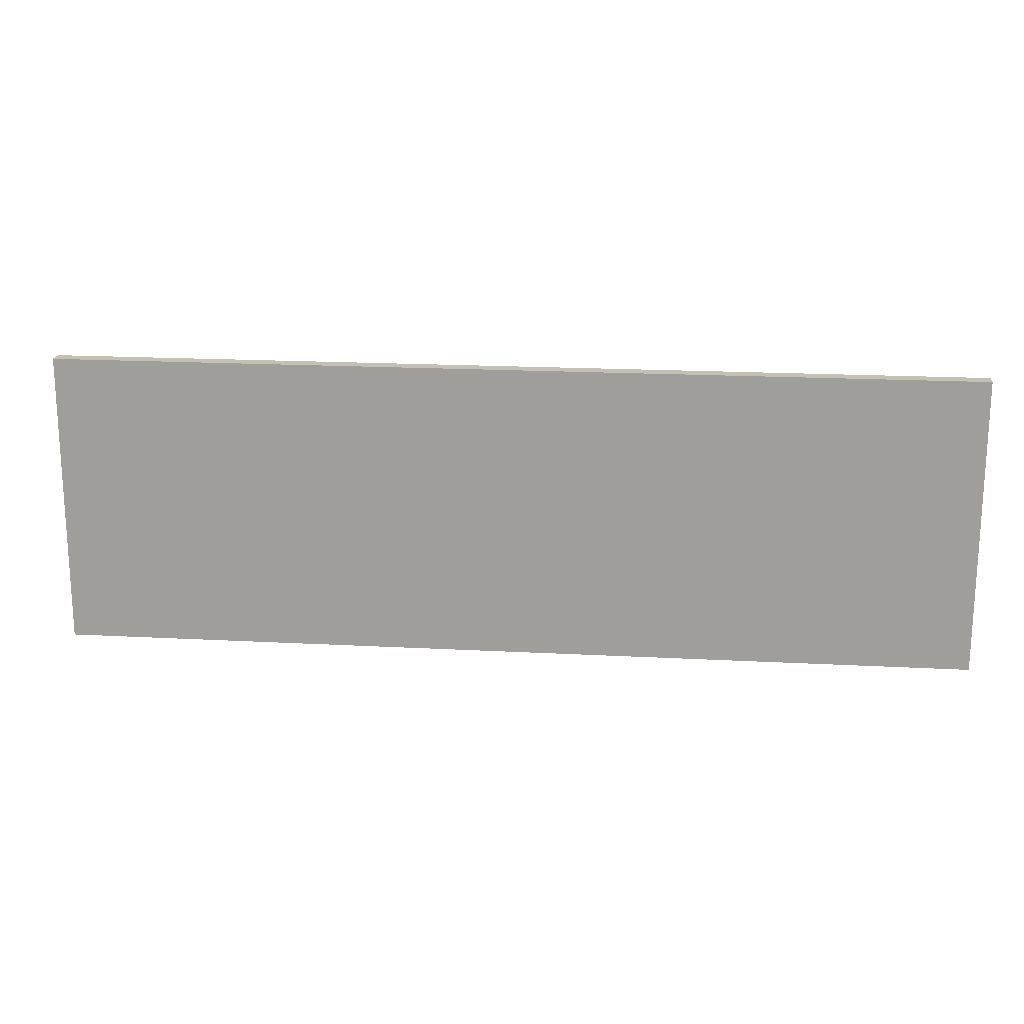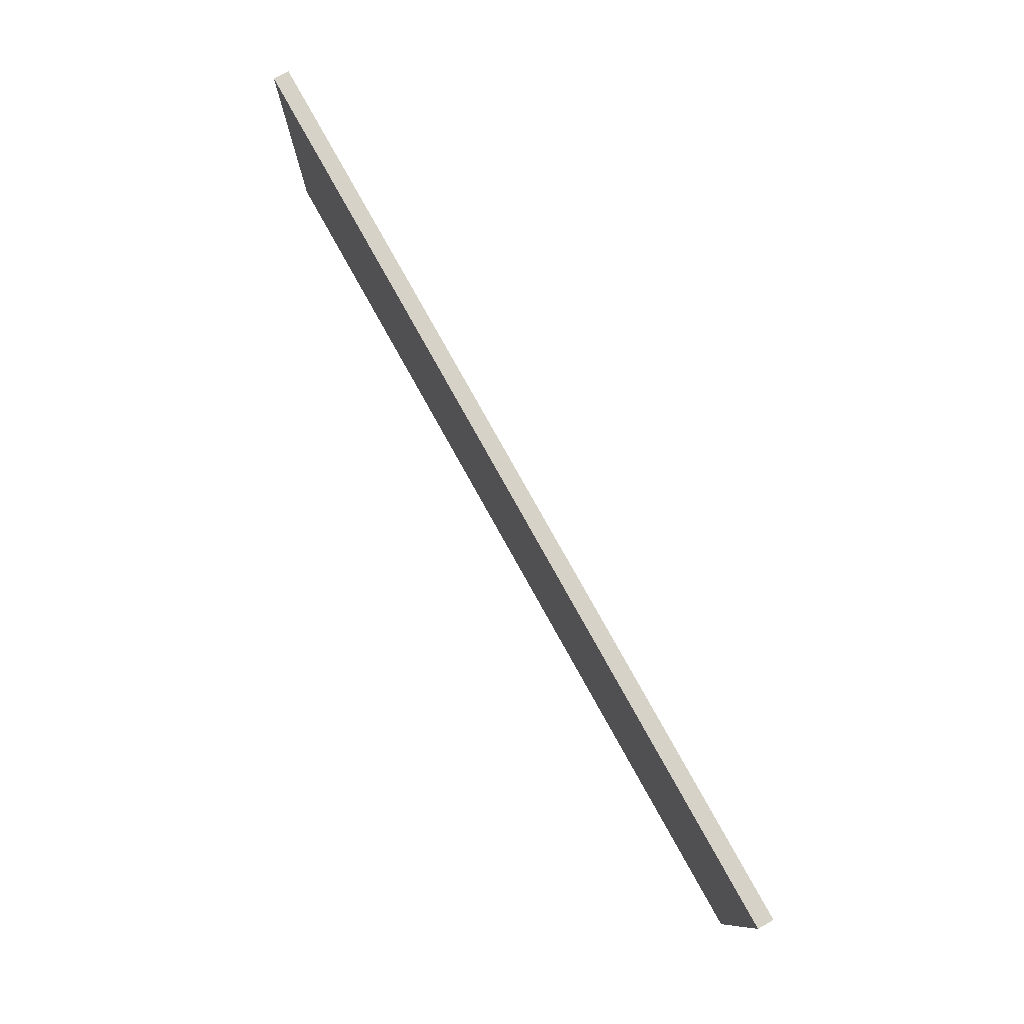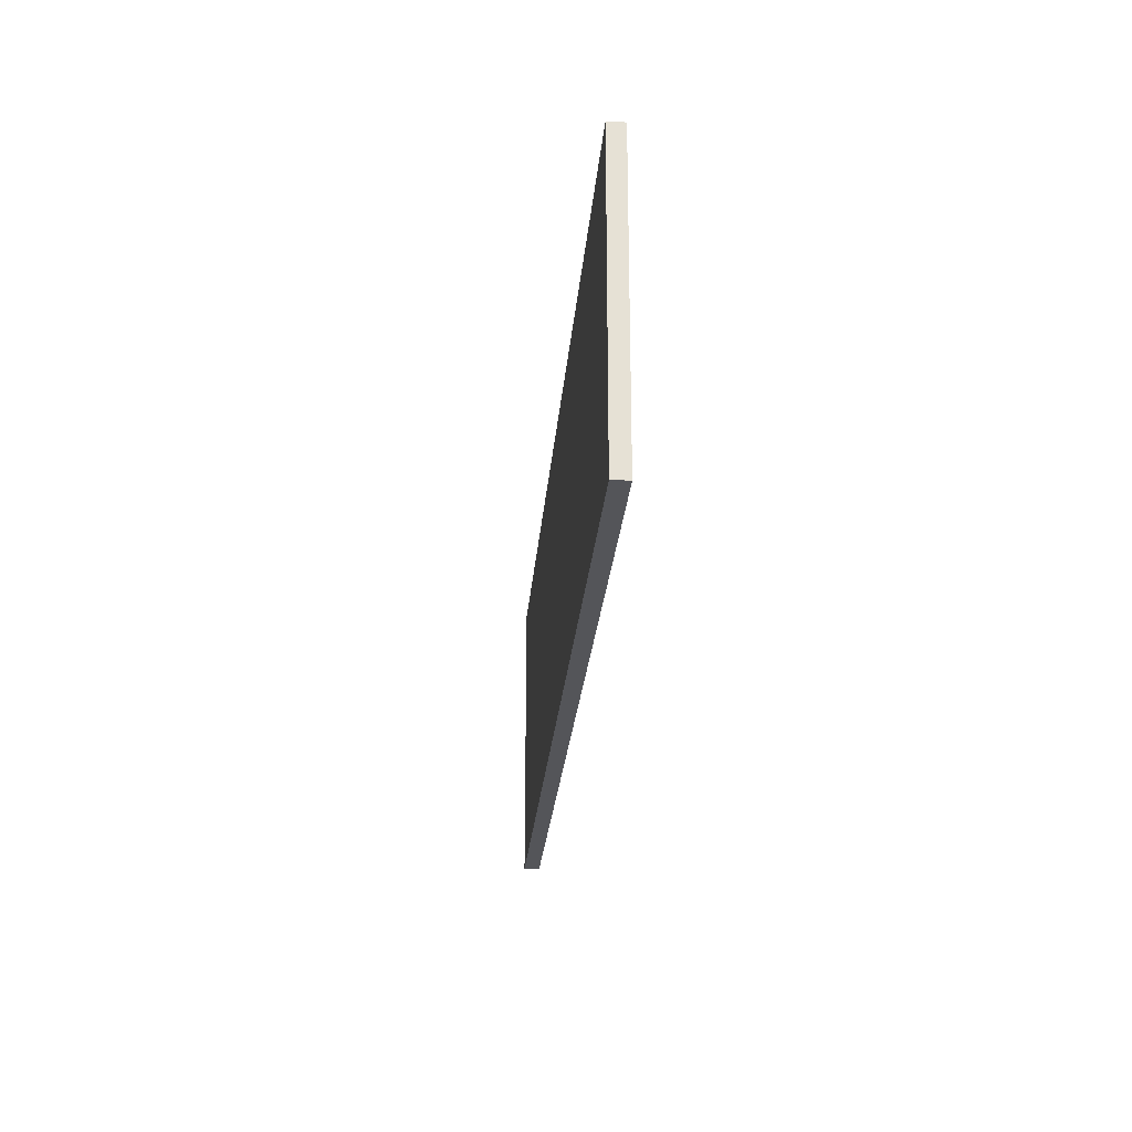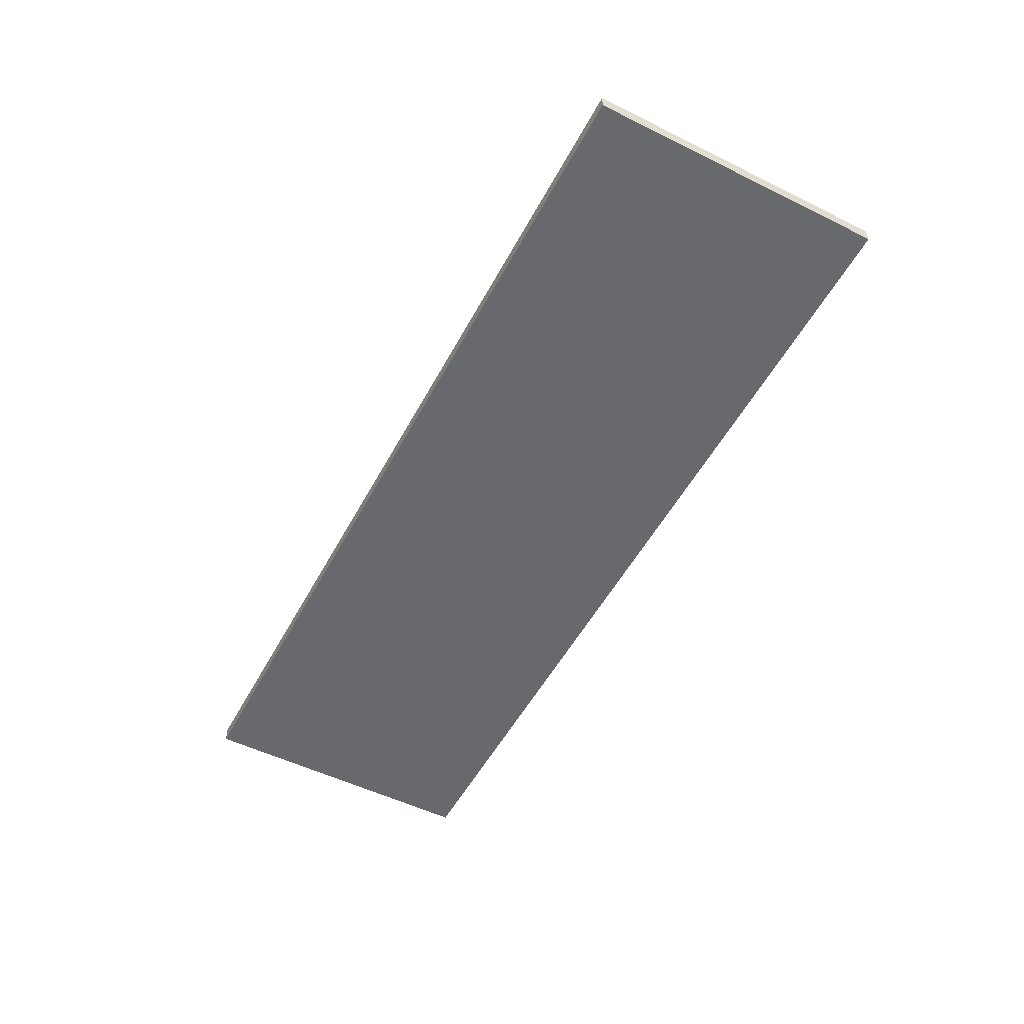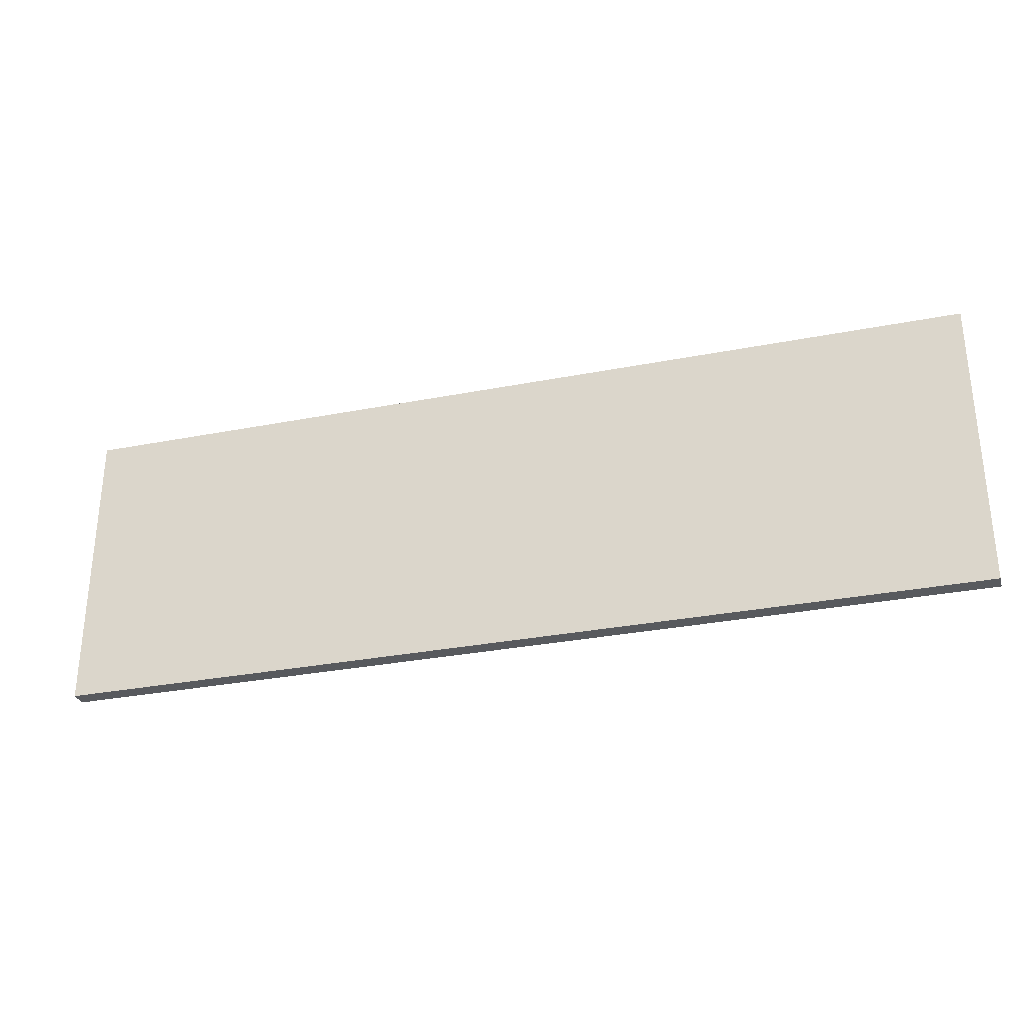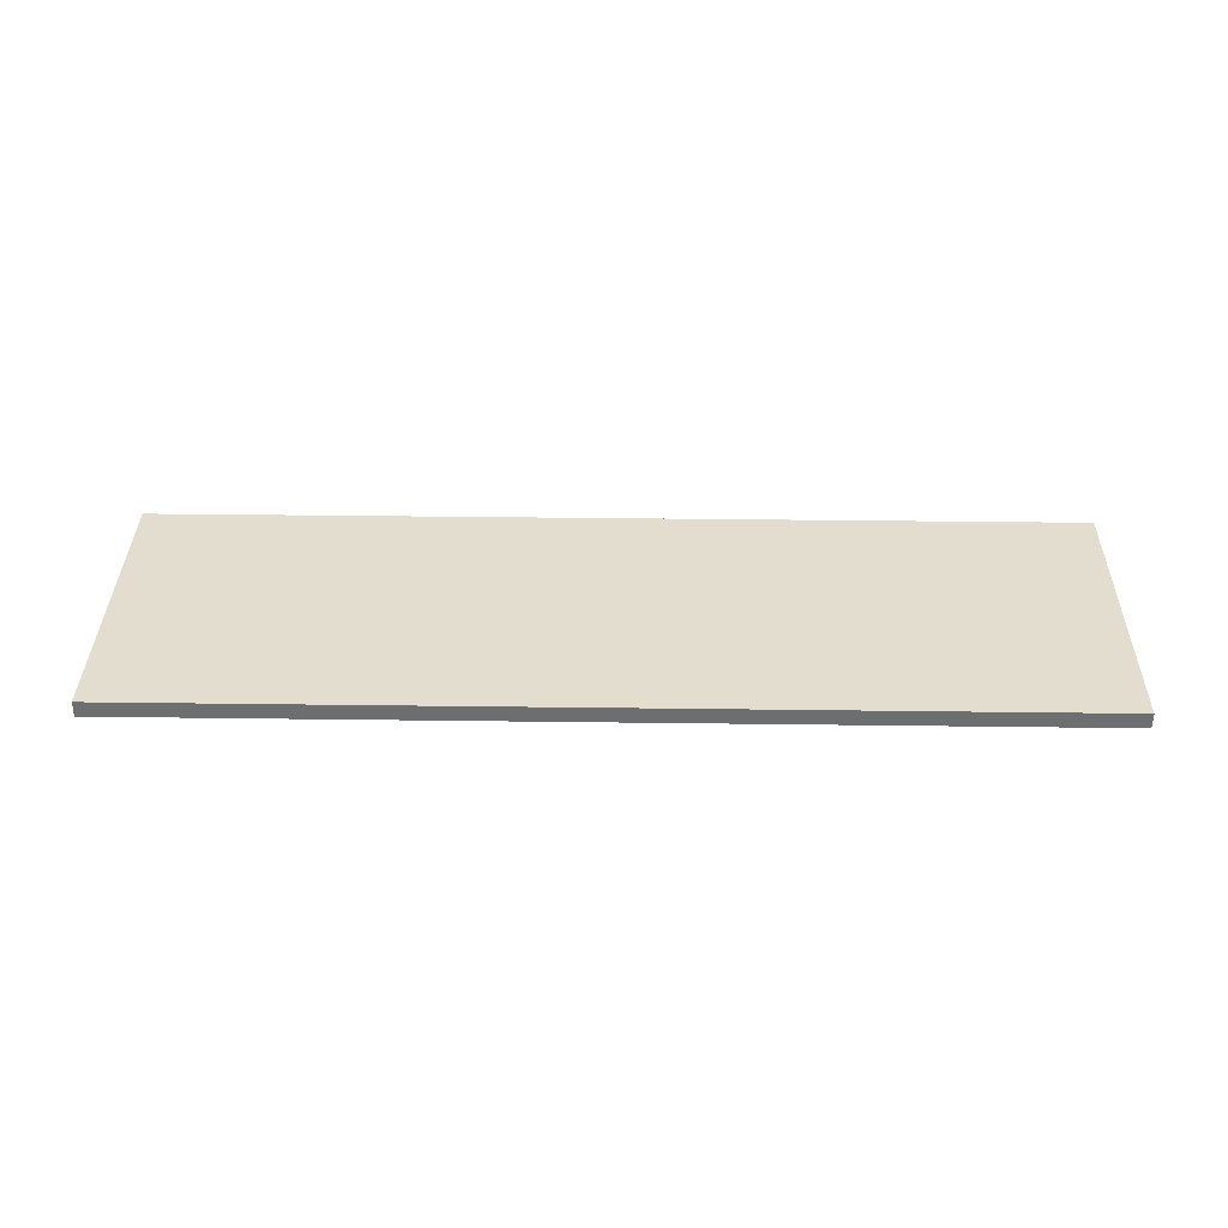
<metadata>
{"format":"obj","ext":"obj","renderer":"f3d","projection":"perspective","resolution":1024,"background":"white","views":[{"elev":18.2,"azim":-174.1,"up":"+Z"},{"elev":78.3,"azim":-119.1,"up":"+Z"},{"elev":-24.8,"azim":-94.6,"up":"+Z"},{"elev":-52.8,"azim":-117.8,"up":"+Y"},{"elev":-30.6,"azim":-164.2,"up":"+Z"},{"elev":35.6,"azim":-179.0,"up":"+Y"}]}
</metadata>
<code>
o Mid_Table1/Mid_Table/mesh41/mesh41-geometry#mesh41-geometry
v -0.7486 0.2374 0.2456
v -0.7486 0.2374 -0.2282
v -0.7486 0.212 0.2456
v 0.7235 0.2374 0.2456
v -0.7486 0.212 -0.2282
v 0.7235 0.2374 -0.2282
v 0.7235 0.212 -0.2282
v 0.7235 0.212 0.2456
f 1 2 3
f 3 2 1
f 1 4 2
f 2 4 1
f 5 3 2
f 2 3 5
f 1 3 4
f 4 3 1
f 6 2 4
f 4 2 6
f 5 7 3
f 3 7 5
f 5 2 7
f 7 2 5
f 8 4 3
f 3 4 8
f 6 7 2
f 2 7 6
f 6 4 7
f 7 4 6
f 8 3 7
f 7 3 8
f 8 7 4
f 4 7 8

</code>
